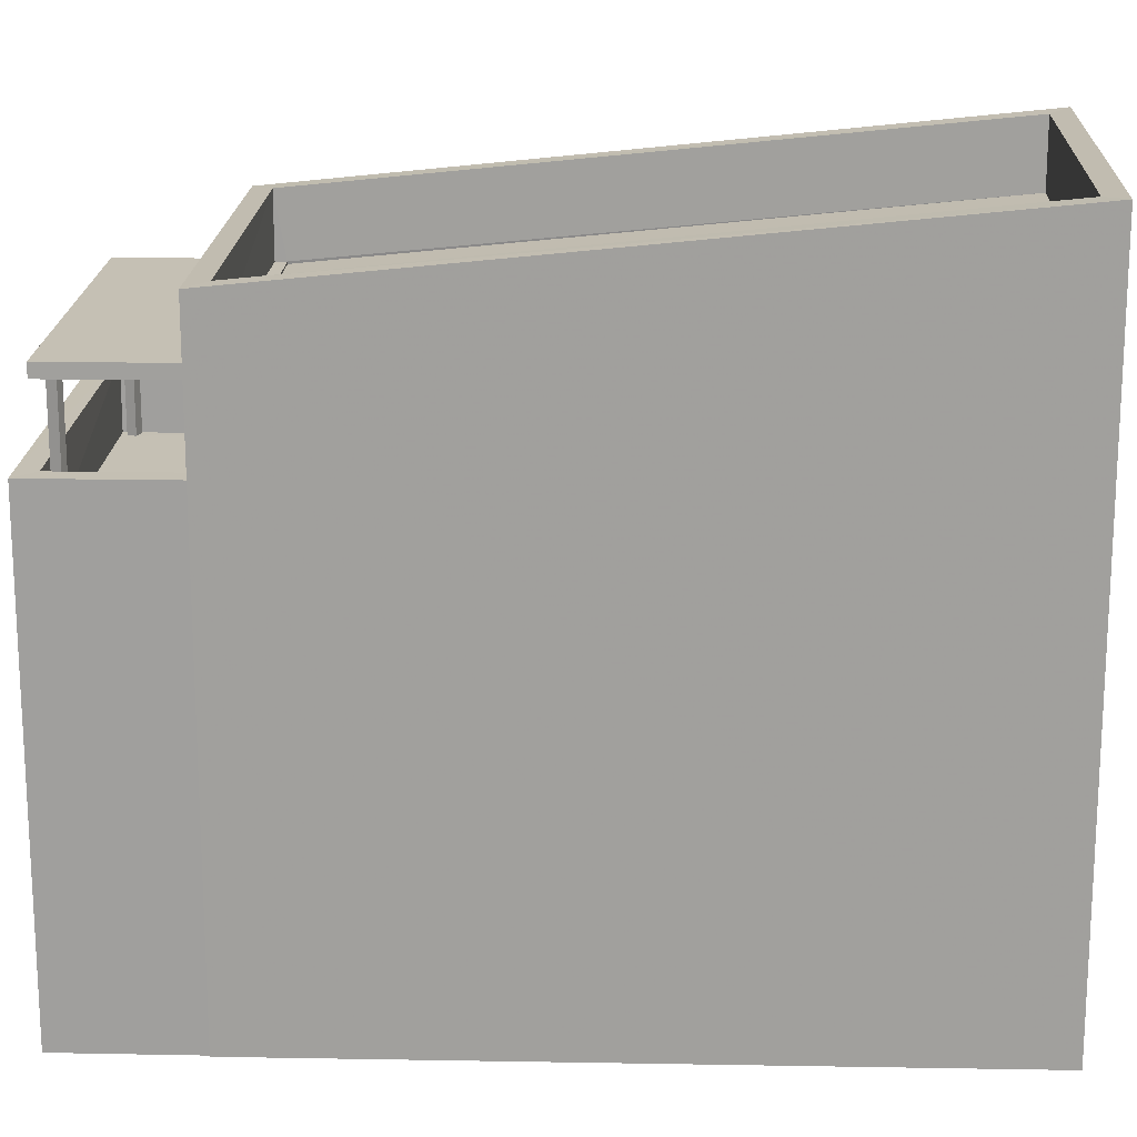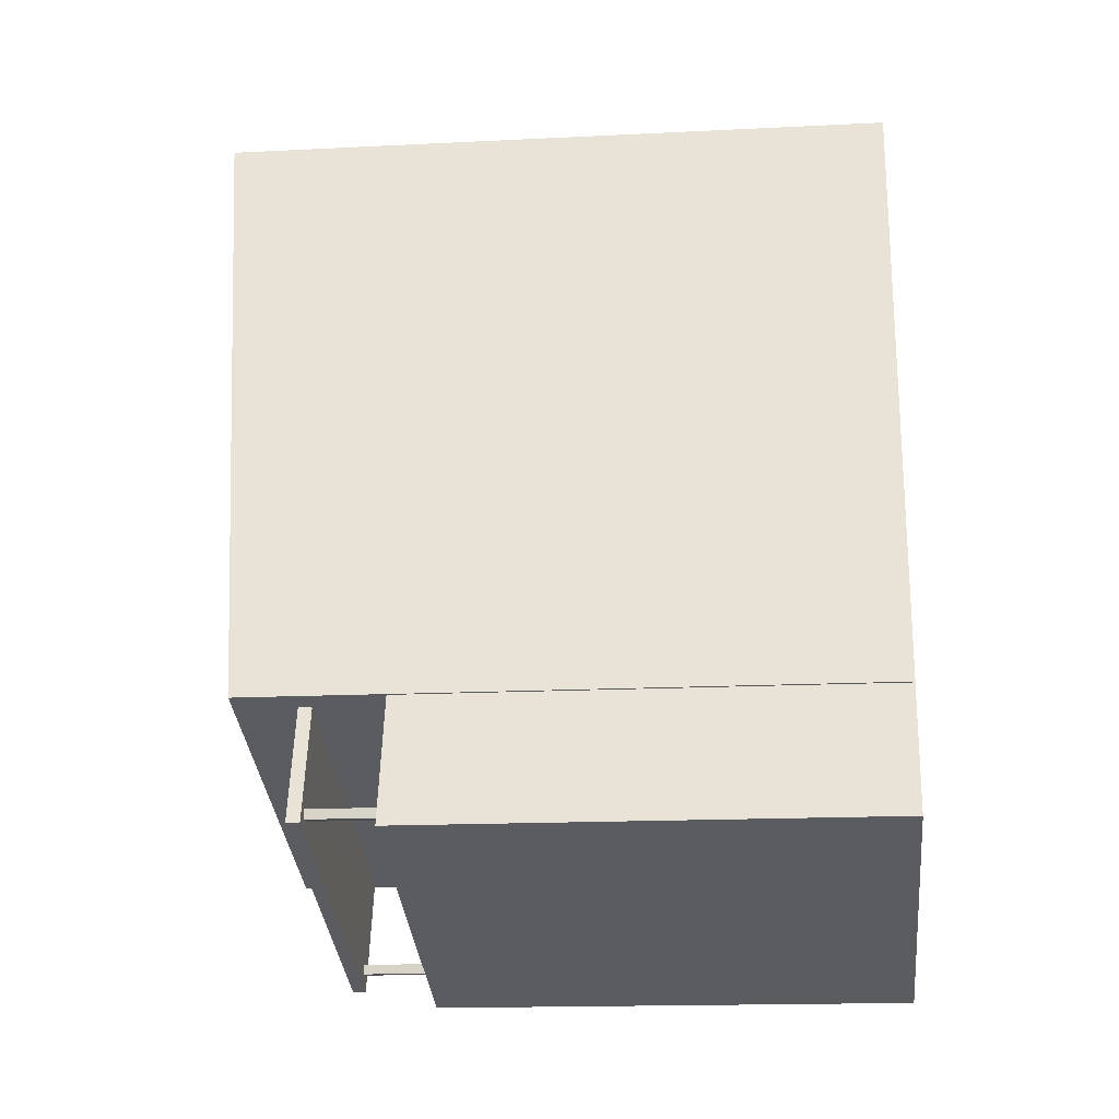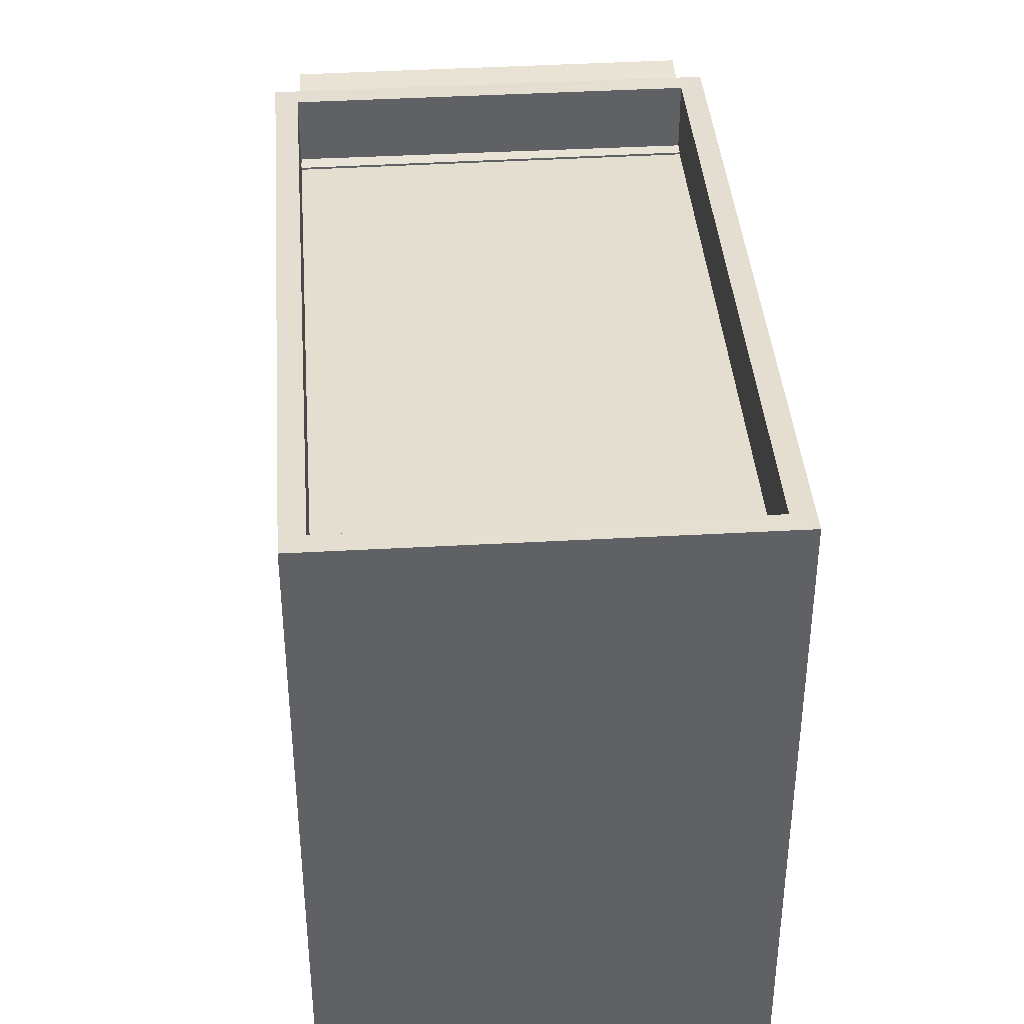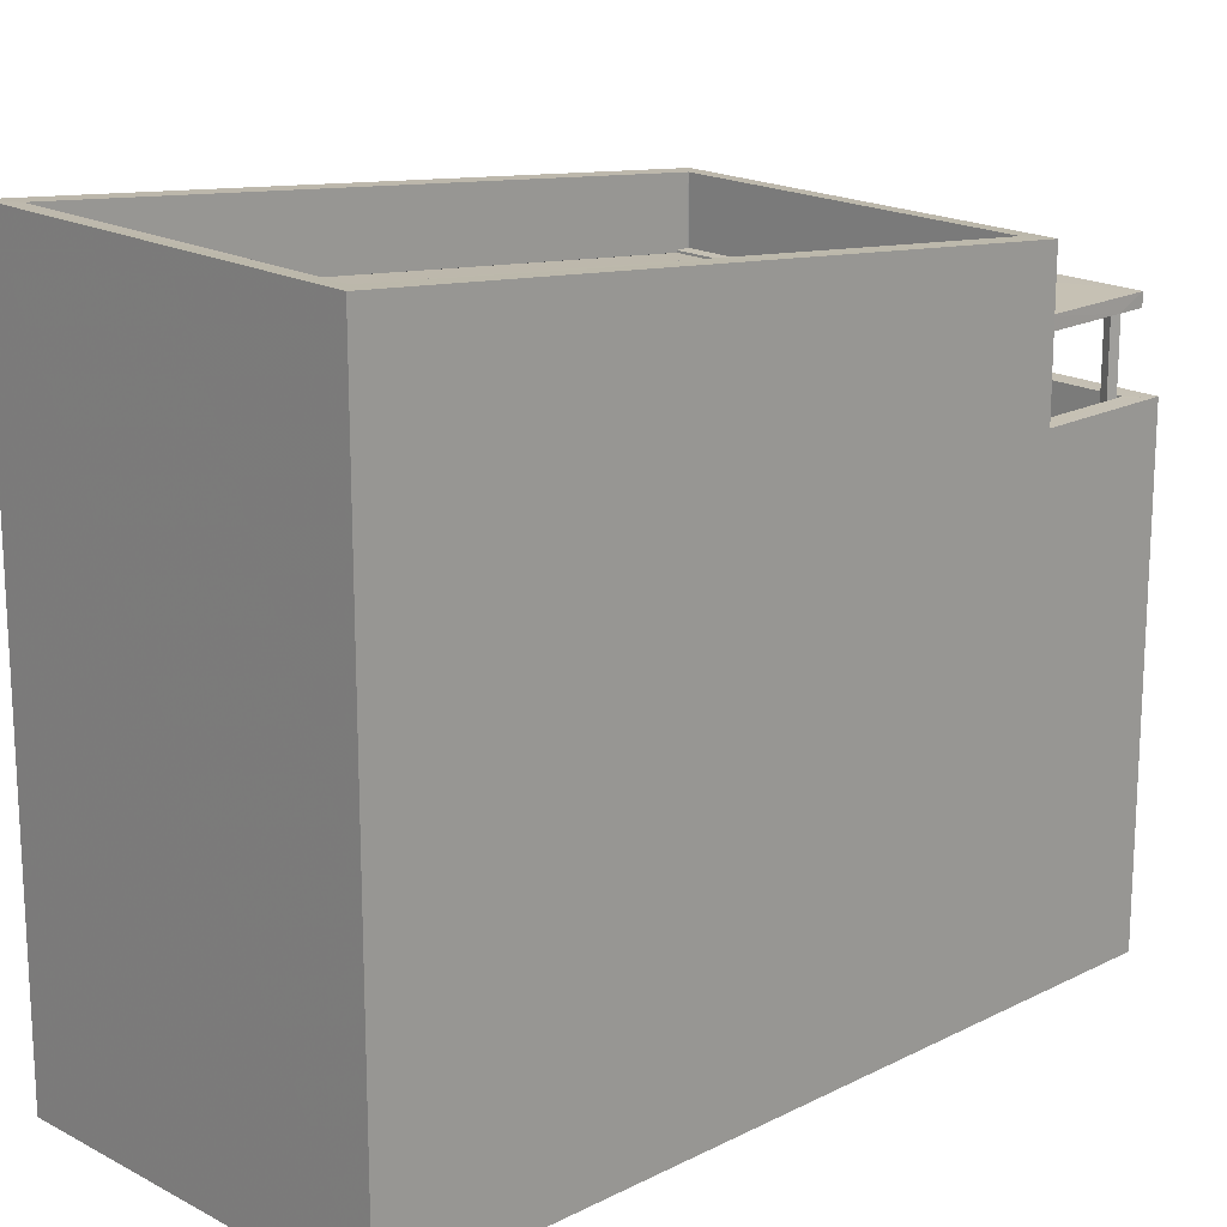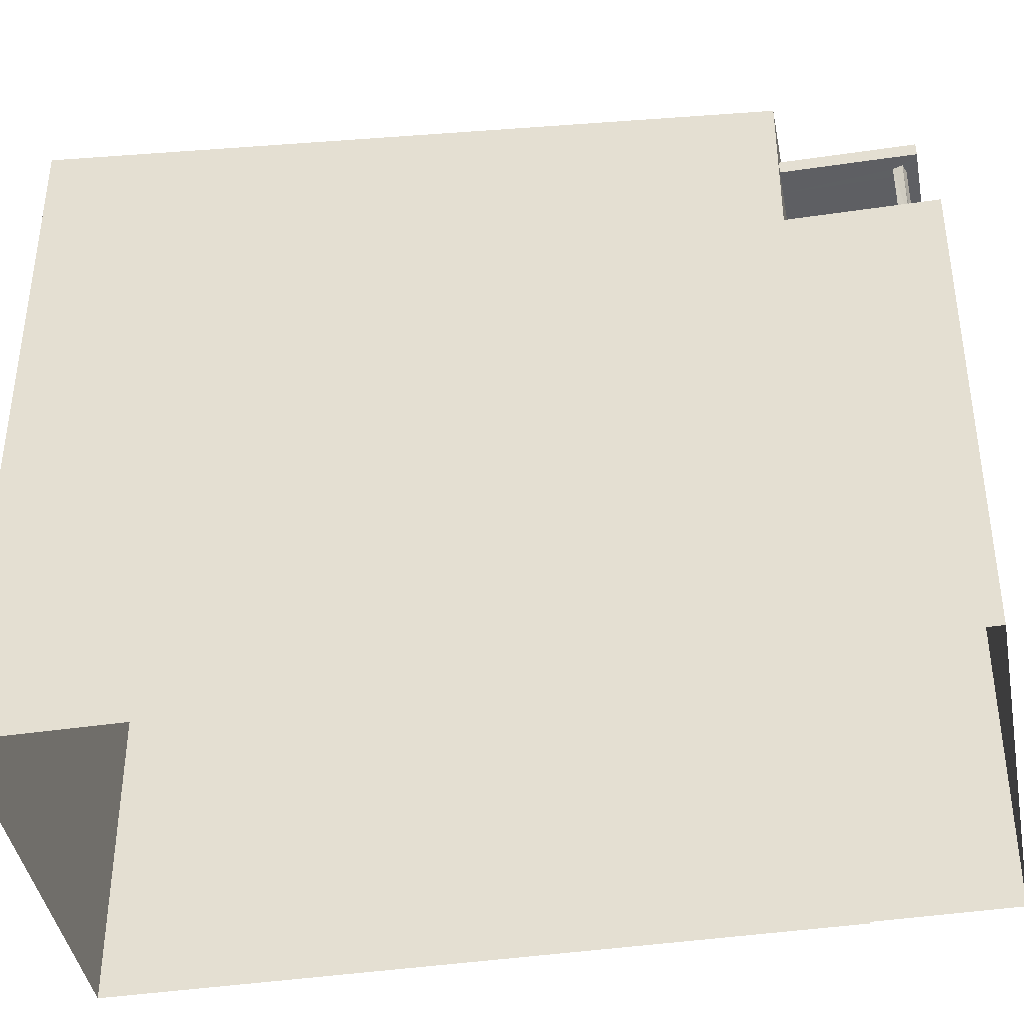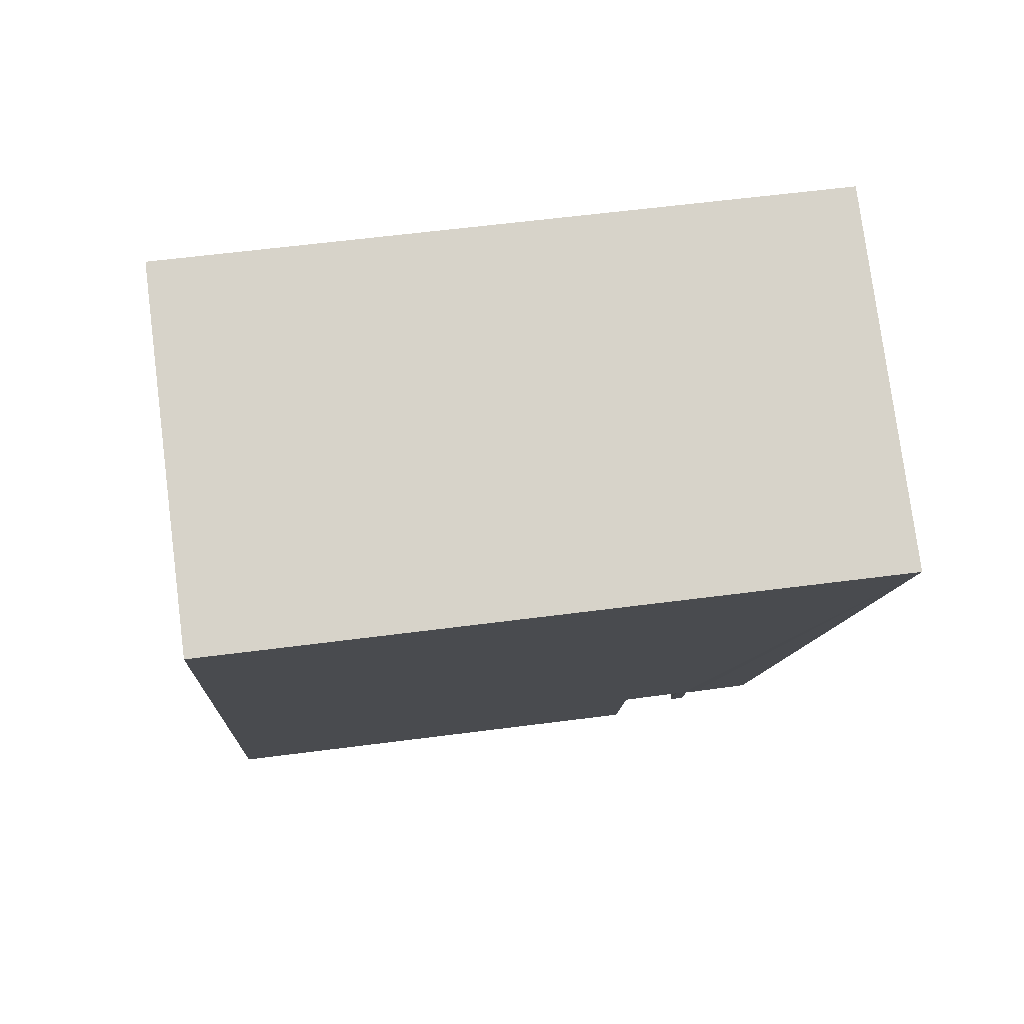
<metadata>
{"format":"obj","ext":"obj","renderer":"f3d","projection":"perspective","resolution":1024,"background":"white","views":[{"elev":18.2,"azim":110.6,"up":"+Z"},{"elev":-16.0,"azim":96.0,"up":"+Y"},{"elev":42.4,"azim":-165.4,"up":"+Z"},{"elev":18.5,"azim":-115.7,"up":"+Z"},{"elev":-41.7,"azim":-61.2,"up":"+Z"},{"elev":58.8,"azim":-97.7,"up":"+Y"}]}
</metadata>
<code>
v -8.855e+04 -1.001e+05 3.361
v -8.855e+04 -1.001e+05 3.361
v -8.856e+04 -1.001e+05 3.36
v -8.856e+04 -1.001e+05 3.36
v -8.856e+04 -1.001e+05 3.361
v -8.855e+04 -1.001e+05 3.361
v -8.855e+04 -1.001e+05 11.62
v -8.855e+04 -1.001e+05 11.62
v -8.855e+04 -1.001e+05 11.62
v -8.855e+04 -1.001e+05 11.62
v -8.855e+04 -1.001e+05 11.62
v -8.855e+04 -1.001e+05 11.62
v -8.856e+04 -1.001e+05 11.62
v -8.855e+04 -1.001e+05 11.62
v -8.856e+04 -1.001e+05 11.62
v -8.856e+04 -1.001e+05 11.62
v -8.856e+04 -1.001e+05 11.62
v -8.856e+04 -1.001e+05 11.62
v -8.856e+04 -1.001e+05 11.62
v -8.856e+04 -1.001e+05 11.62
v -8.856e+04 -1.001e+05 11.62
v -8.856e+04 -1.001e+05 11.62
v -8.855e+04 -1.001e+05 11.77
v -8.855e+04 -1.001e+05 11.77
v -8.855e+04 -1.001e+05 11.79
v -8.856e+04 -1.001e+05 11.79
v -8.856e+04 -1.001e+05 12.78
v -8.856e+04 -1.001e+05 12.78
v -8.855e+04 -1.001e+05 11.82
v -8.856e+04 -1.001e+05 11.82
v -8.856e+04 -1.001e+05 11.82
v -8.855e+04 -1.001e+05 11.82
v -8.856e+04 -1.001e+05 9.539
v -8.855e+04 -1.001e+05 9.539
v -8.855e+04 -1.001e+05 9.539
v -8.855e+04 -1.001e+05 9.539
v -8.855e+04 -1.001e+05 9.539
v -8.855e+04 -1.001e+05 9.539
v -8.856e+04 -1.001e+05 9.539
v -8.856e+04 -1.001e+05 9.539
v -8.856e+04 -1.001e+05 9.539
v -8.856e+04 -1.001e+05 9.539
v -8.856e+04 -1.001e+05 9.539
v -8.856e+04 -1.001e+05 9.539
v -8.856e+04 -1.001e+05 11.82
v -8.855e+04 -1.001e+05 11.82
v -8.856e+04 -1.001e+05 11.82
v -8.855e+04 -1.001e+05 11.82
v -8.856e+04 -1.001e+05 10.54
v -8.856e+04 -1.001e+05 10.54
v -8.856e+04 -1.001e+05 10.54
v -8.855e+04 -1.001e+05 10.54
v -8.855e+04 -1.001e+05 10.54
v -8.855e+04 -1.001e+05 10.54
v -8.855e+04 -1.001e+05 10.54
v -8.856e+04 -1.001e+05 10.54
v -8.856e+04 -1.001e+05 10.54
v -8.856e+04 -1.001e+05 10.54
v -8.856e+04 -1.001e+05 10.54
v -8.856e+04 -1.001e+05 13.78
v -8.856e+04 -1.001e+05 13.81
v -8.856e+04 -1.001e+05 12.74
v -8.856e+04 -1.001e+05 12.77
v -8.855e+04 -1.001e+05 9.539
v -8.855e+04 -1.001e+05 9.539
v -8.855e+04 -1.001e+05 9.539
v -8.855e+04 -1.001e+05 12.74
v -8.855e+04 -1.001e+05 12.77
v -8.856e+04 -1.001e+05 13.81
v -8.856e+04 -1.001e+05 13.78
v -8.856e+04 -1.001e+05 11.62
v -8.856e+04 -1.001e+05 11.82
f 1 2 3
f 3 2 4
f 4 2 5
f 2 6 5
f 7 8 9
f 10 11 9
f 12 13 11
f 14 13 12
f 10 12 11
f 8 10 9
f 8 7 14
f 7 15 14
f 14 15 13
f 16 17 13
f 13 15 18
f 16 13 19
f 19 13 18
f 20 21 15
f 15 21 18
f 22 16 19
f 22 20 16
f 22 21 20
f 23 24 25
f 26 25 27
f 26 27 28
f 25 24 27
f 29 30 31
f 32 29 31
f 33 34 35
f 36 37 35
f 38 34 33
f 39 38 40
f 35 37 41
f 42 41 43
f 39 40 44
f 40 38 33
f 33 41 42
f 33 35 41
f 45 46 47
f 45 48 46
f 49 50 51
f 52 53 54
f 55 53 52
f 49 51 56
f 55 57 56
f 58 49 56
f 58 57 59
f 57 55 52
f 58 56 57
f 60 61 62
f 63 60 62
f 64 65 38
f 38 65 34
f 66 36 35
f 66 64 36
f 66 65 64
f 62 67 68
f 69 61 60
f 69 68 67
f 62 68 63
f 70 69 60
f 68 69 70
f 17 51 50
f 71 51 17
f 2 1 53
f 13 50 54
f 53 1 67
f 11 54 53
f 72 30 62
f 62 29 67
f 13 17 50
f 62 30 29
f 13 54 11
f 29 11 67
f 11 53 67
f 25 47 46
f 25 26 47
f 58 22 49
f 43 49 42
f 42 49 19
f 49 22 19
f 10 65 66
f 10 8 65
f 64 52 36
f 52 54 36
f 54 37 36
f 39 57 38
f 38 52 64
f 38 57 52
f 8 34 65
f 8 14 34
f 32 31 15
f 9 32 7
f 31 20 15
f 32 15 7
f 18 40 33
f 18 21 40
f 12 35 34
f 14 12 34
f 24 48 68
f 68 48 63
f 24 23 48
f 63 48 45
f 44 40 59
f 40 21 59
f 59 22 58
f 59 21 22
f 44 57 39
f 44 59 57
f 3 67 1
f 3 69 67
f 19 33 42
f 19 18 33
f 17 30 72
f 71 17 72
f 25 46 48
f 23 25 48
f 50 49 43
f 41 50 43
f 56 5 6
f 55 56 6
f 20 31 16
f 16 30 17
f 16 31 30
f 53 55 6
f 2 53 6
f 10 66 35
f 12 10 35
f 50 41 37
f 54 50 37
f 62 61 72
f 61 4 51
f 51 5 56
f 51 4 5
f 72 61 71
f 71 61 51
f 9 29 32
f 9 11 29
f 63 45 47
f 63 28 60
f 47 26 28
f 63 47 28
f 69 3 4
f 61 69 4
f 70 28 27
f 70 60 28
f 68 70 27
f 24 68 27

</code>
